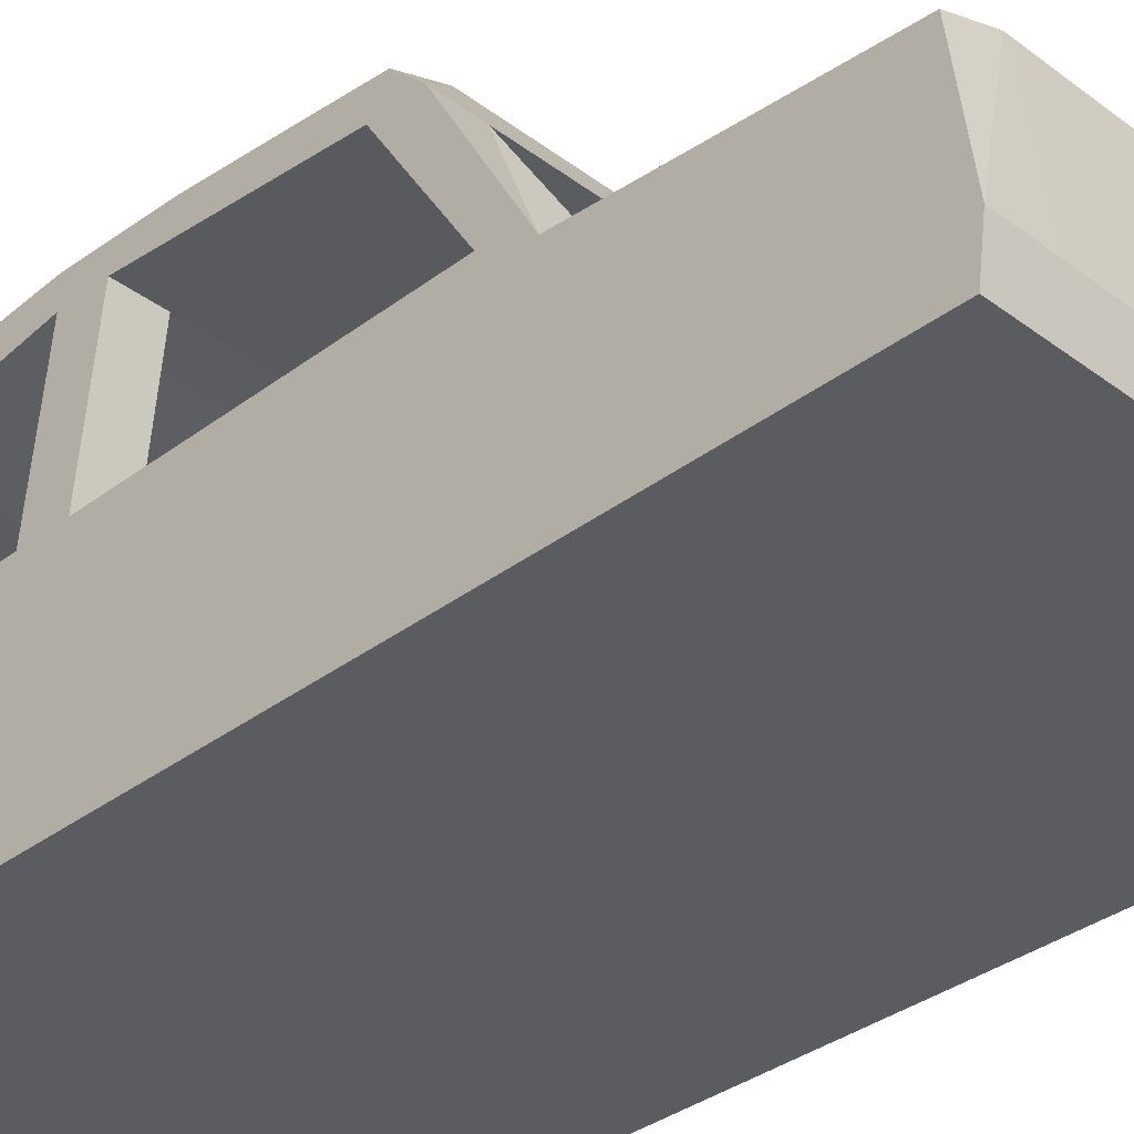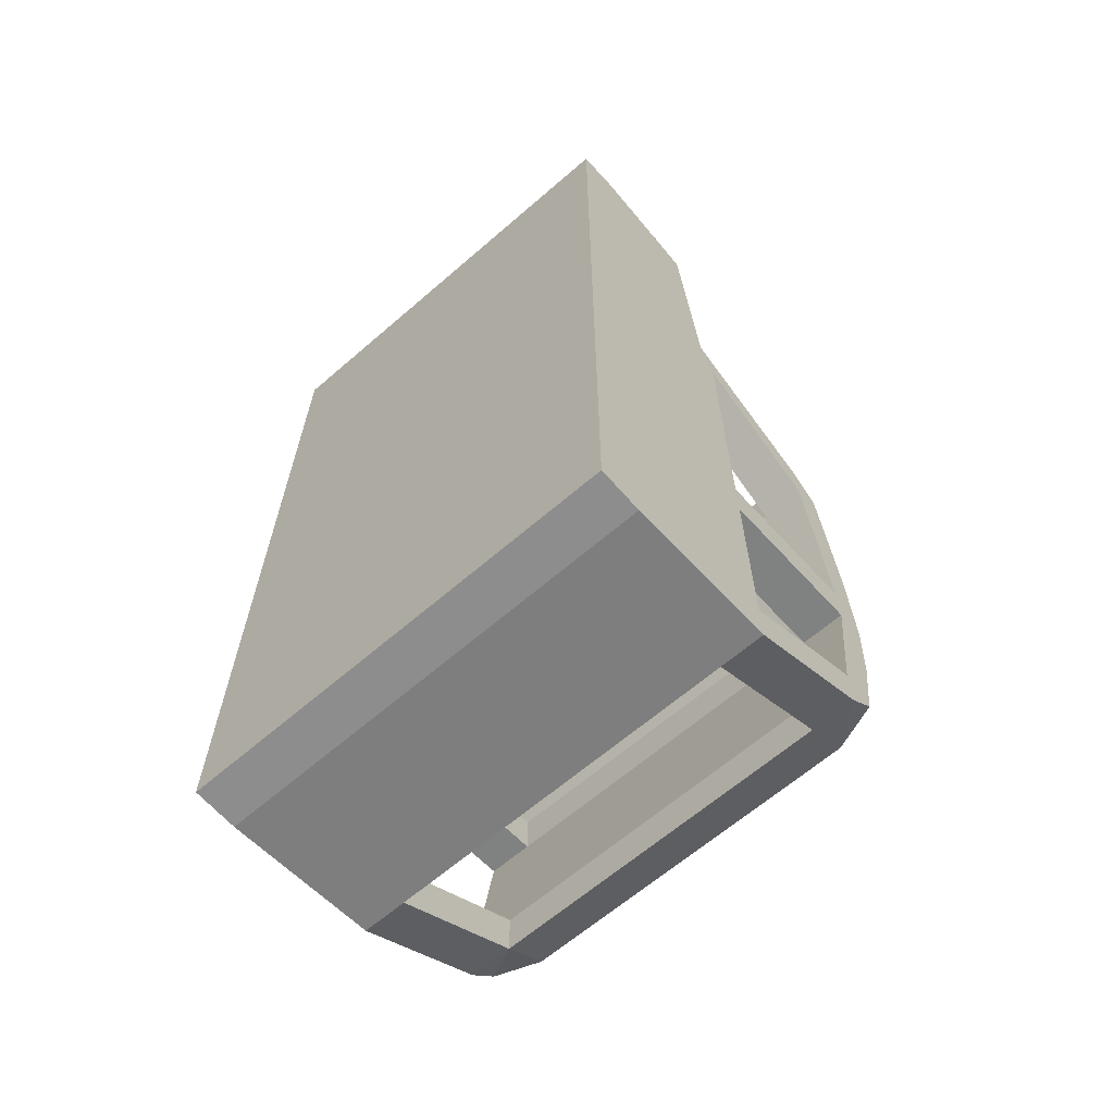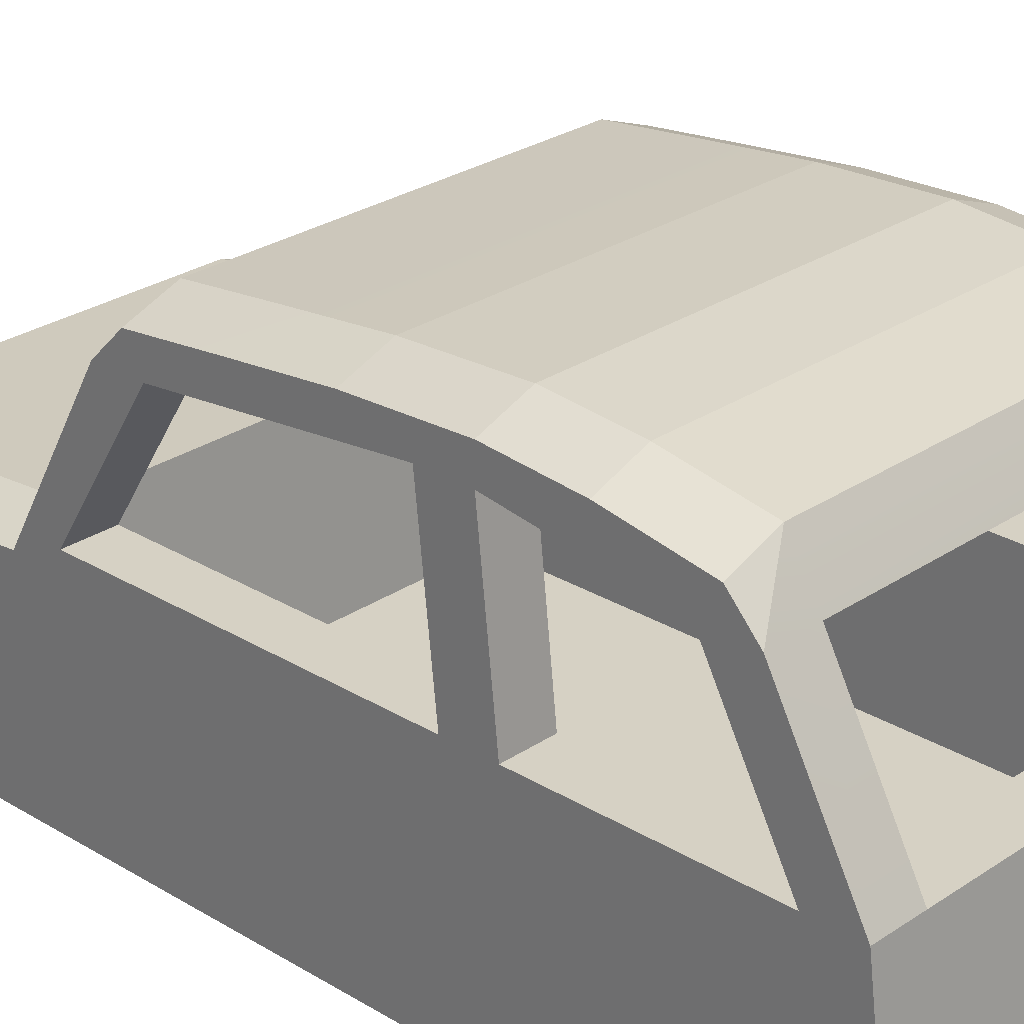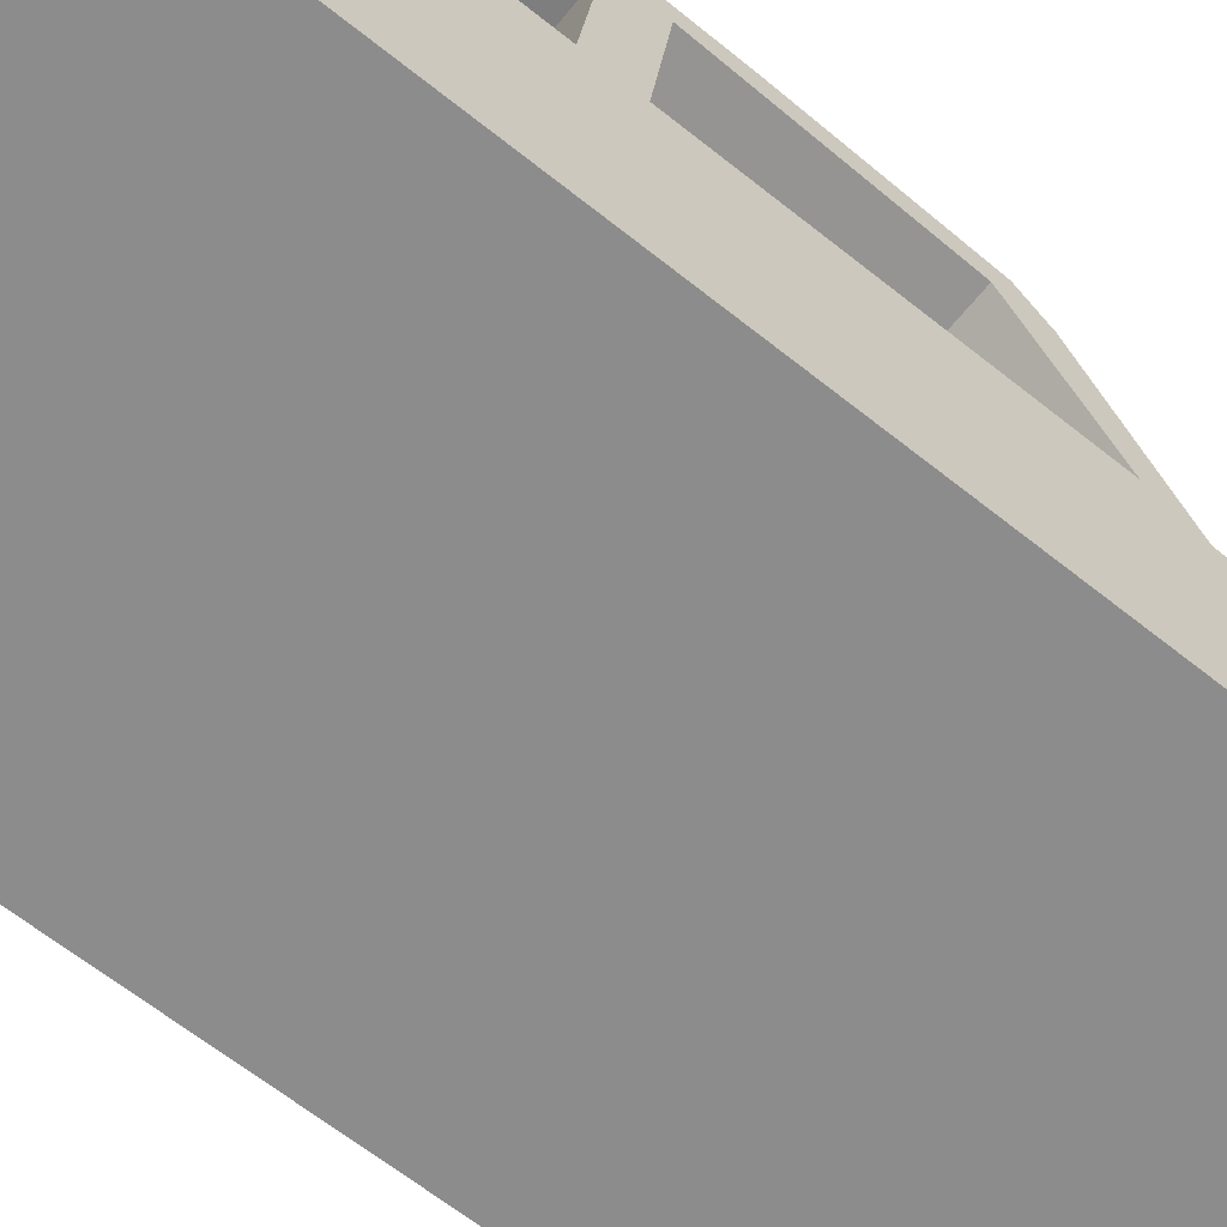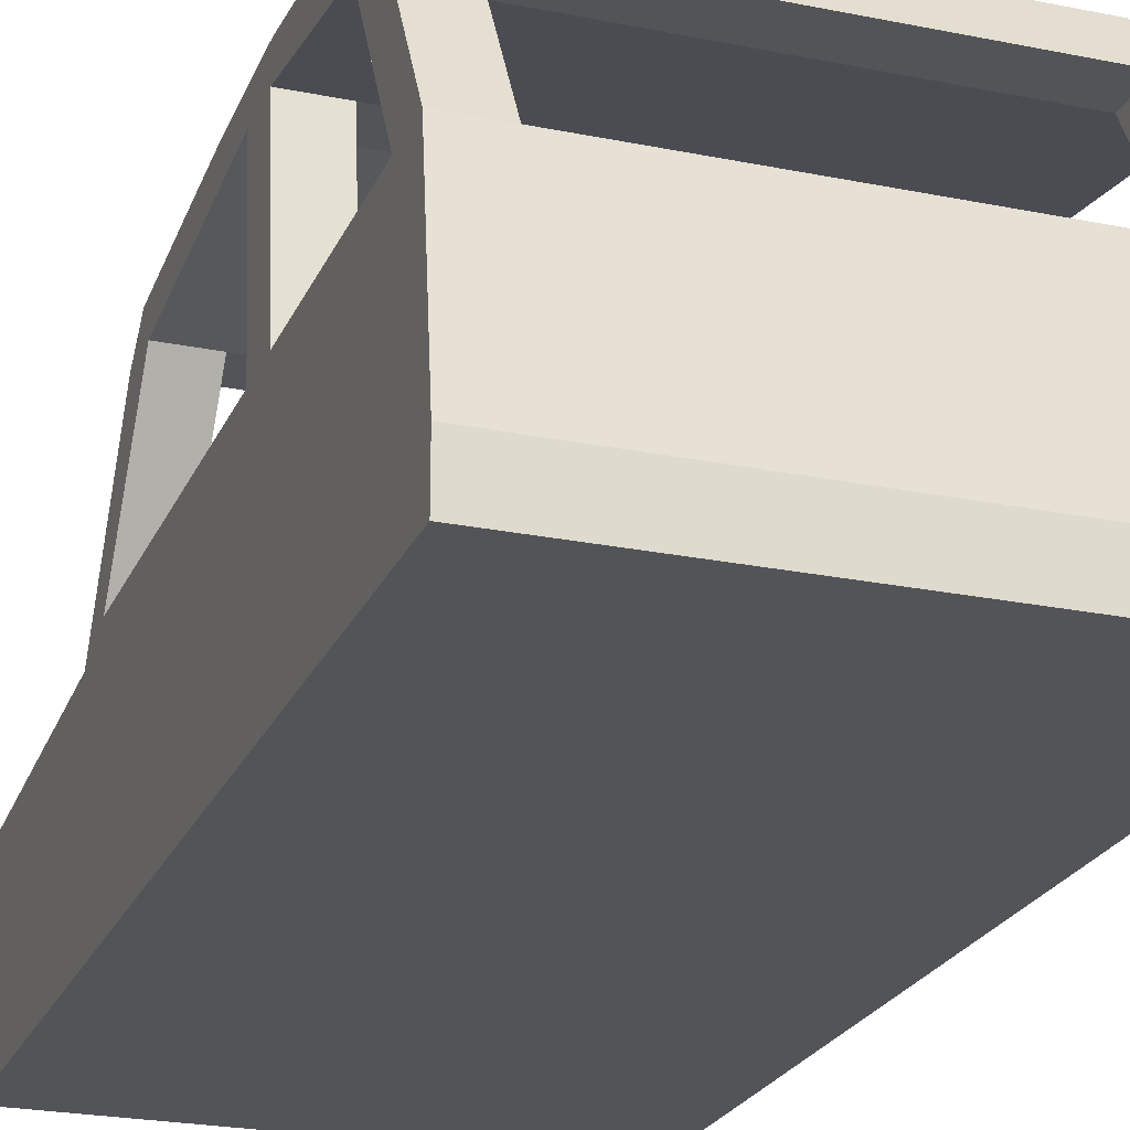
<metadata>
{"format":"obj","ext":"obj","renderer":"f3d","projection":"perspective","resolution":1024,"background":"white","views":[{"elev":-35.1,"azim":135.1,"up":"+Z"},{"elev":-64.6,"azim":-139.0,"up":"+Y"},{"elev":26.7,"azim":-46.4,"up":"+Z"},{"elev":-64.3,"azim":51.1,"up":"+Z"},{"elev":-23.2,"azim":-19.1,"up":"+Z"}]}
</metadata>
<code>
v -1.231 1.128 0.125
v -1.231 2.586 -0.125
v -1.231 2.621 0.125
v -1.231 1.128 -0.125
v -1.231 0.878 0.125
v -1.231 0.878 -0.125
v -1.231 -0.8693 0.125
v -1.231 -0.8693 -0.125
v -1.231 -1.119 0.125
v -1.231 -1.119 -0.125
v -1.231 -2.371 0.125
v -1.231 -2.26 1.006
v -1.231 -1.119 1.006
v -1.231 -2.371 -0.125
v -1.231 -2.621 0.125
v -1.231 -2.621 -0.125
v -1.231 0.878 1.006
v -1.231 -0.8693 1.006
v -1.231 -2.51 1.006
v -1.231 -2.103 1.756
v -1.231 -1.853 1.756
v -1.231 -1.026 1.876
v -1.231 -1.026 2.035
v -1.231 -1.468 1.998
v -1.231 -0.7756 1.876
v -1.231 -0.4589 2.012
v -1.231 0.4103 1.756
v -1.231 0.03806 1.963
v -1.231 0.6603 1.756
v -1.231 0.5028 1.915
v -1.231 1.128 0.9148
v -1.231 2.531 0.8045
v -1.231 -1.955 1.915
v 0.981 2.621 0.125
v 1.231 2.586 -0.125
v 1.231 2.621 0.125
v 0.981 2.586 -0.125
v -0.981 2.621 0.125
v -0.981 2.586 -0.125
v -1.231 2.621 0.125
v -1.231 2.586 -0.125
v 1.231 -2.371 0.125
v 1.231 -2.621 -0.125
v 1.231 -2.621 0.125
v 1.231 -2.371 -0.125
v 1.231 -1.119 0.125
v 1.231 -1.119 -0.125
v 1.231 -0.8693 0.125
v 1.231 -0.8693 -0.125
v 1.231 0.878 0.125
v 1.231 0.878 1.006
v 1.231 -0.8693 1.006
v 1.231 0.878 -0.125
v 1.231 1.128 0.125
v 1.231 1.128 -0.125
v 1.231 2.621 0.125
v 1.231 2.531 0.8045
v 1.231 1.128 0.9148
v 1.231 2.586 -0.125
v 1.231 -1.119 1.006
v 1.231 -2.26 1.006
v 1.231 -2.51 1.006
v 1.231 -1.853 1.756
v 1.231 -2.103 1.756
v 1.231 0.6603 1.756
v 1.231 -0.7756 1.876
v 1.231 -1.026 1.876
v 1.231 -1.026 2.035
v 1.231 -1.468 1.998
v 1.231 -1.955 1.915
v 1.231 -0.4589 2.012
v 1.231 0.4103 1.756
v 1.231 0.03806 1.963
v 1.231 0.5028 1.915
v -0.981 -2.621 0.125
v -1.231 -2.621 -0.125
v -1.231 -2.621 0.125
v -0.981 -2.621 -0.125
v 0.981 -2.621 0.125
v 0.981 -2.621 -0.125
v 1.231 -2.621 0.125
v 1.231 -2.621 -0.125
v 0.981 1.128 -0.125
v 1.231 2.586 -0.125
v 0.981 2.586 -0.125
v 1.231 1.128 -0.125
v 0.981 0.878 -0.125
v 1.231 0.878 -0.125
v 0.981 -0.8693 -0.125
v 1.231 -0.8693 -0.125
v 0.981 -1.119 -0.125
v 1.231 -1.119 -0.125
v 0.981 -2.371 -0.125
v 1.231 -2.371 -0.125
v 0.981 -2.621 -0.125
v 1.231 -2.621 -0.125
v -0.981 1.128 -0.125
v -0.981 2.586 -0.125
v -0.981 0.878 -0.125
v -0.981 -0.8693 -0.125
v -0.981 -2.621 -0.125
v -0.981 -2.371 -0.125
v -0.981 -1.119 -0.125
v -1.231 1.128 -0.125
v -1.231 2.586 -0.125
v -1.231 0.878 -0.125
v -1.231 -0.8693 -0.125
v -1.231 -2.621 -0.125
v -1.231 -2.371 -0.125
v -1.231 -1.119 -0.125
v 0.981 1.056 0.125
v 0.981 0.878 1.006
v 0.981 0.878 0.125
v 0.981 1.128 1.006
v 0.981 -0.8693 1.006
v 0.981 -0.8693 0.125
v 0.981 -1.119 1.006
v 0.981 -1.119 0.125
v 0.981 -2.26 1.006
v 0.981 -2.172 0.125
v -0.981 1.056 0.125
v 0.981 1.128 1.006
v 0.981 1.056 0.125
v -0.981 1.128 1.006
v 0.981 -2.172 0.125
v -0.981 -2.26 1.006
v -0.981 -2.172 0.125
v 0.981 -2.26 1.006
v -0.981 -0.8693 0.125
v -0.981 0.878 1.006
v -0.981 0.878 0.125
v -0.981 -0.8693 1.006
v -0.981 -1.119 0.125
v -0.981 -1.119 1.006
v -0.981 -2.172 0.125
v -0.981 -2.26 1.006
v -0.981 1.128 1.006
v -0.981 1.056 0.125
v 0.981 0.878 0.125
v -0.981 1.056 0.125
v 0.981 1.056 0.125
v -0.981 0.878 0.125
v 0.981 -0.8693 0.125
v -0.981 -0.8693 0.125
v 0.981 -1.119 0.125
v -0.981 -1.119 0.125
v 0.981 -2.172 0.125
v -0.981 -2.172 0.125
v -0.981 1.128 1.006
v -1.231 2.531 0.8045
v -0.981 2.531 0.8956
v -1.231 1.128 0.9148
v 0.981 0.878 1.006
v 1.231 0.4103 1.756
v 1.231 0.878 1.006
v 0.981 0.4103 1.756
v -0.981 -0.8693 1.006
v -1.231 0.878 1.006
v -0.981 0.878 1.006
v -1.231 -0.8693 1.006
v 1.231 -0.8693 1.006
v 0.981 -0.7756 1.876
v 0.981 -0.8693 1.006
v 1.231 -0.7756 1.876
v -0.981 -2.26 1.006
v -1.231 -1.119 1.006
v -0.981 -1.119 1.006
v -1.231 -2.26 1.006
v 1.231 1.128 0.9148
v 0.981 2.531 0.8956
v 1.231 2.531 0.8045
v 0.981 1.128 1.006
v -0.981 -0.8693 1.006
v -1.231 -0.7756 1.876
v -1.231 -0.8693 1.006
v -0.981 -0.7756 1.876
v 1.231 -0.8693 1.006
v 0.981 0.878 1.006
v 1.231 0.878 1.006
v 0.981 -0.8693 1.006
v -0.981 0.878 1.006
v -0.981 0.6603 1.756
v -0.981 1.128 1.006
v -0.981 0.4103 1.756
v 1.231 -2.26 1.006
v 0.981 -1.119 1.006
v 1.231 -1.119 1.006
v 0.981 -2.26 1.006
v 0.981 1.128 1.006
v -0.981 2.531 0.8956
v 0.981 2.531 0.8956
v -0.981 1.128 1.006
v 0.981 -2.51 1.006
v -0.981 -2.26 1.006
v 0.981 -2.26 1.006
v -0.981 -2.51 1.006
v 0.981 2.621 0.125
v -0.981 2.531 0.8956
v -0.981 2.621 0.125
v 0.981 2.531 0.8956
v -1.231 2.531 0.8045
v -1.231 2.621 0.125
v 1.231 2.621 0.125
v -1.231 -2.621 0.125
v -0.981 -2.51 1.006
v -0.981 -2.621 0.125
v -1.231 -2.51 1.006
v 0.981 -2.51 1.006
v 0.981 -2.621 0.125
v 1.231 -2.51 1.006
v 1.231 -2.621 0.125
v 1.231 2.621 0.125
v 1.231 2.531 0.8045
v 0.981 2.531 0.8956
v -1.231 -2.103 1.756
v -0.981 -1.955 2.006
v -0.981 -2.103 1.756
v -1.231 -2.51 1.006
v -0.981 -2.51 1.006
v 0.981 -1.955 2.006
v 0.981 -2.103 1.756
v 0.981 -2.51 1.006
v 1.231 -2.103 1.756
v 1.231 -2.51 1.006
v -1.231 -2.103 1.756
v -1.231 -1.955 1.915
v -0.981 -1.955 2.006
v -0.981 0.5028 2.006
v 0.981 0.6603 1.756
v 0.981 0.5028 2.006
v -0.981 0.6603 1.756
v 1.231 0.6603 1.756
v -0.981 1.128 1.006
v -1.231 0.6603 1.756
v -0.981 0.6603 1.756
v -1.231 0.5028 1.915
v -1.231 0.6603 1.756
v -0.981 0.6603 1.756
v -0.981 0.5028 2.006
v -1.231 0.5028 1.915
v -1.231 0.878 1.006
v -0.981 0.4103 1.756
v -0.981 0.878 1.006
v -1.231 0.4103 1.756
v -0.981 -1.119 1.006
v -0.981 -0.7756 1.876
v -0.981 -0.8693 1.006
v -0.981 -1.026 1.876
v 0.981 -2.26 1.006
v 0.981 -2.103 1.756
v 0.981 -2.51 1.006
v 0.981 -1.853 1.756
v -1.231 -1.119 1.006
v -0.981 -1.026 1.876
v -0.981 -1.119 1.006
v -1.231 -1.026 1.876
v 0.981 1.128 1.006
v 0.981 0.4103 1.756
v 0.981 0.878 1.006
v 0.981 0.6603 1.756
v 0.981 -1.119 1.006
v 1.231 -1.026 1.876
v 1.231 -1.119 1.006
v 0.981 -1.026 1.876
v -0.981 -2.26 1.006
v -1.231 -1.853 1.756
v -1.231 -2.26 1.006
v -0.981 -1.853 1.756
v 1.231 -2.26 1.006
v 0.981 -1.853 1.756
v 0.981 -2.26 1.006
v 1.231 -1.853 1.756
v 1.231 1.128 0.9148
v 0.981 0.6603 1.756
v 0.981 1.128 1.006
v 1.231 1.128 0.9148
v 1.231 0.6603 1.756
v 0.981 0.6603 1.756
v 0.981 -0.8693 1.006
v 0.981 -1.026 1.876
v 0.981 -1.119 1.006
v 0.981 -0.7756 1.876
v -0.981 -2.51 1.006
v -0.981 -1.853 1.756
v -0.981 -2.26 1.006
v -0.981 -2.103 1.756
v -0.981 1.128 1.006
v -1.231 0.6603 1.756
v -1.231 1.128 0.9148
v -0.981 0.03806 2.054
v -1.231 0.5028 1.915
v -0.981 0.5028 2.006
v -1.231 0.03806 1.963
v -0.981 -0.4589 2.103
v -1.231 -0.4589 2.012
v -0.981 -1.955 2.006
v -1.231 -1.468 1.998
v -0.981 -1.468 2.089
v -1.231 -1.955 1.915
v -0.981 -1.026 2.126
v -1.231 -0.4589 2.012
v -0.981 -0.4589 2.103
v -1.231 -1.026 2.035
v 1.231 0.03806 1.963
v 0.981 0.5028 2.006
v 1.231 0.5028 1.915
v 0.981 0.03806 2.054
v 0.981 -0.4589 2.103
v 1.231 -0.4589 2.012
v 1.231 -1.955 1.915
v 0.981 -1.468 2.089
v 1.231 -1.468 1.998
v 0.981 -1.955 2.006
v 1.231 -1.026 2.035
v 0.981 -0.4589 2.103
v 1.231 -0.4589 2.012
v 0.981 -1.026 2.126
v 0.981 -2.103 1.756
v 1.231 -1.955 1.915
v 1.231 -2.103 1.756
v 0.981 -2.103 1.756
v 0.981 -1.955 2.006
v 1.231 -1.955 1.915
v -1.231 -1.468 1.998
v -0.981 -1.026 2.126
v -0.981 -1.468 2.089
v -1.231 -1.026 2.035
v 1.231 -1.853 1.756
v 0.981 -1.026 1.876
v 0.981 -1.853 1.756
v 1.231 -1.026 1.876
v -0.981 -1.026 1.876
v -0.981 -1.853 1.756
v -1.231 -1.853 1.756
v -1.231 -1.026 1.876
v 1.231 0.4103 1.756
v 0.981 -0.7756 1.876
v 1.231 -0.7756 1.876
v 0.981 0.4103 1.756
v -0.981 -0.7756 1.876
v -0.981 0.4103 1.756
v -1.231 0.4103 1.756
v -1.231 -0.7756 1.876
v 1.231 0.6603 1.756
v 1.231 0.5028 1.915
v 0.981 0.5028 2.006
v 1.231 -1.468 1.998
v 0.981 -1.026 2.126
v 1.231 -1.026 2.035
v 0.981 -1.468 2.089
v 0.981 -1.955 2.006
v -0.981 -1.468 2.089
v 0.981 -1.468 2.089
v -0.981 -1.955 2.006
v -0.981 -1.026 2.126
v 0.981 -1.468 2.089
v -0.981 -1.468 2.089
v 0.981 -1.026 2.126
v 0.981 -1.026 2.126
v -0.981 -0.4589 2.103
v 0.981 -0.4589 2.103
v -0.981 -1.026 2.126
v -0.981 -0.4589 2.103
v 0.981 0.03806 2.054
v 0.981 -0.4589 2.103
v -0.981 0.03806 2.054
v -0.981 0.5028 2.006
v 0.981 0.5028 2.006
v 0.981 -1.026 1.876
v -0.981 -0.7756 1.876
v -0.981 -1.026 1.876
v 0.981 -0.7756 1.876
v 0.981 0.4103 1.756
v -0.981 0.6603 1.756
v -0.981 0.4103 1.756
v 0.981 0.6603 1.756
v 0.981 -2.103 1.756
v -0.981 -1.853 1.756
v -0.981 -2.103 1.756
v 0.981 -1.853 1.756
g Model_1
f 3 2 1
f 2 4 1
f 1 4 5
f 4 6 5
f 5 6 7
f 6 8 7
f 7 8 9
f 8 10 9
f 9 10 11
f 11 12 9
f 12 13 9
f 9 13 7
f 10 14 11
f 11 14 15
f 14 16 15
f 5 17 1
f 13 18 7
f 7 18 5
f 18 17 5
f 15 19 11
f 19 12 11
f 19 20 12
f 20 21 12
f 13 22 18
f 22 21 23
f 21 24 23
f 22 25 18
f 22 23 25
f 23 26 25
f 25 26 27
f 26 28 27
f 27 28 29
f 28 30 29
f 17 27 31
f 27 29 31
f 17 31 1
f 1 31 3
f 31 32 3
f 20 33 21
f 33 24 21
f 36 35 34
f 35 37 34
f 34 37 38
f 37 39 38
f 38 39 40
f 39 41 40
f 44 43 42
f 43 45 42
f 42 45 46
f 45 47 46
f 46 47 48
f 47 49 48
f 48 49 50
f 50 51 48
f 51 52 48
f 48 52 46
f 49 53 50
f 50 53 54
f 53 55 54
f 54 55 56
f 56 57 54
f 57 58 54
f 54 58 50
f 58 51 50
f 55 59 56
f 52 60 46
f 46 60 42
f 60 61 42
f 42 61 44
f 61 62 44
f 61 63 62
f 63 64 62
f 58 65 51
f 52 66 60
f 66 67 60
f 63 67 68
f 69 63 68
f 63 69 64
f 69 70 64
f 66 71 67
f 71 68 67
f 66 72 71
f 65 72 51
f 72 73 71
f 65 74 72
f 74 73 72
f 77 76 75
f 76 78 75
f 75 78 79
f 78 80 79
f 79 80 81
f 80 82 81
f 85 84 83
f 84 86 83
f 83 86 87
f 86 88 87
f 87 88 89
f 88 90 89
f 89 90 91
f 90 92 91
f 91 92 93
f 92 94 93
f 93 94 95
f 94 96 95
f 85 83 97
f 98 85 97
f 97 83 99
f 83 87 99
f 99 87 100
f 87 89 100
f 93 95 101
f 102 93 101
f 91 93 102
f 100 89 103
f 89 91 103
f 103 91 102
f 98 97 104
f 105 98 104
f 104 97 106
f 97 99 106
f 106 99 107
f 99 100 107
f 102 101 108
f 109 102 108
f 103 102 109
f 107 100 110
f 100 103 110
f 110 103 109
f 113 112 111
f 112 114 111
f 115 112 113
f 116 115 113
f 117 115 116
f 118 117 116
f 119 117 118
f 120 119 118
f 123 122 121
f 122 124 121
f 127 126 125
f 126 128 125
f 131 130 129
f 130 132 129
f 129 132 133
f 132 134 133
f 133 134 135
f 134 136 135
f 137 130 131
f 138 137 131
f 141 140 139
f 140 142 139
f 139 142 143
f 142 144 143
f 143 144 145
f 144 146 145
f 145 146 147
f 146 148 147
f 151 150 149
f 150 152 149
f 155 154 153
f 154 156 153
f 159 158 157
f 158 160 157
f 163 162 161
f 162 164 161
f 167 166 165
f 166 168 165
f 171 170 169
f 170 172 169
f 175 174 173
f 174 176 173
f 179 178 177
f 178 180 177
f 183 182 181
f 182 184 181
f 187 186 185
f 186 188 185
f 191 190 189
f 190 192 189
f 195 194 193
f 194 196 193
f 199 198 197
f 198 200 197
f 201 198 199
f 202 201 199
f 197 200 203
f 206 205 204
f 205 207 204
f 208 205 206
f 209 208 206
f 210 208 209
f 211 210 209
f 214 213 212
f 217 216 215
f 217 215 218
f 219 217 218
f 220 216 217
f 221 220 217
f 223 221 222
f 224 223 222
f 227 226 225
f 230 229 228
f 229 231 228
f 229 230 232
f 234 231 233
f 237 236 235
f 240 239 238
f 243 242 241
f 242 244 241
f 247 246 245
f 246 248 245
f 251 250 249
f 250 252 249
f 255 254 253
f 254 256 253
f 259 258 257
f 258 260 257
f 263 262 261
f 262 264 261
f 267 266 265
f 266 268 265
f 271 270 269
f 270 272 269
f 275 274 273
f 278 277 276
f 281 280 279
f 280 282 279
f 285 284 283
f 284 286 283
f 289 288 287
f 292 291 290
f 291 293 290
f 294 290 293
f 295 294 293
f 298 297 296
f 297 299 296
f 302 301 300
f 301 303 300
f 306 305 304
f 305 307 304
f 307 308 304
f 308 309 304
f 312 311 310
f 311 313 310
f 316 315 314
f 315 317 314
f 320 319 318
f 323 322 321
f 326 325 324
f 325 327 324
f 330 329 328
f 329 331 328
f 329 330 332
f 330 333 332
f 332 333 334
f 335 332 334
f 338 337 336
f 337 339 336
f 339 337 340
f 341 339 340
f 341 340 342
f 340 343 342
f 346 345 344
f 349 348 347
f 348 350 347
f 353 352 351
f 352 354 351
f 357 356 355
f 356 358 355
f 361 360 359
f 360 362 359
f 365 364 363
f 364 366 363
f 367 366 364
f 368 367 364
f 371 370 369
f 370 372 369
f 375 374 373
f 374 376 373
f 379 378 377
f 378 380 377

</code>
